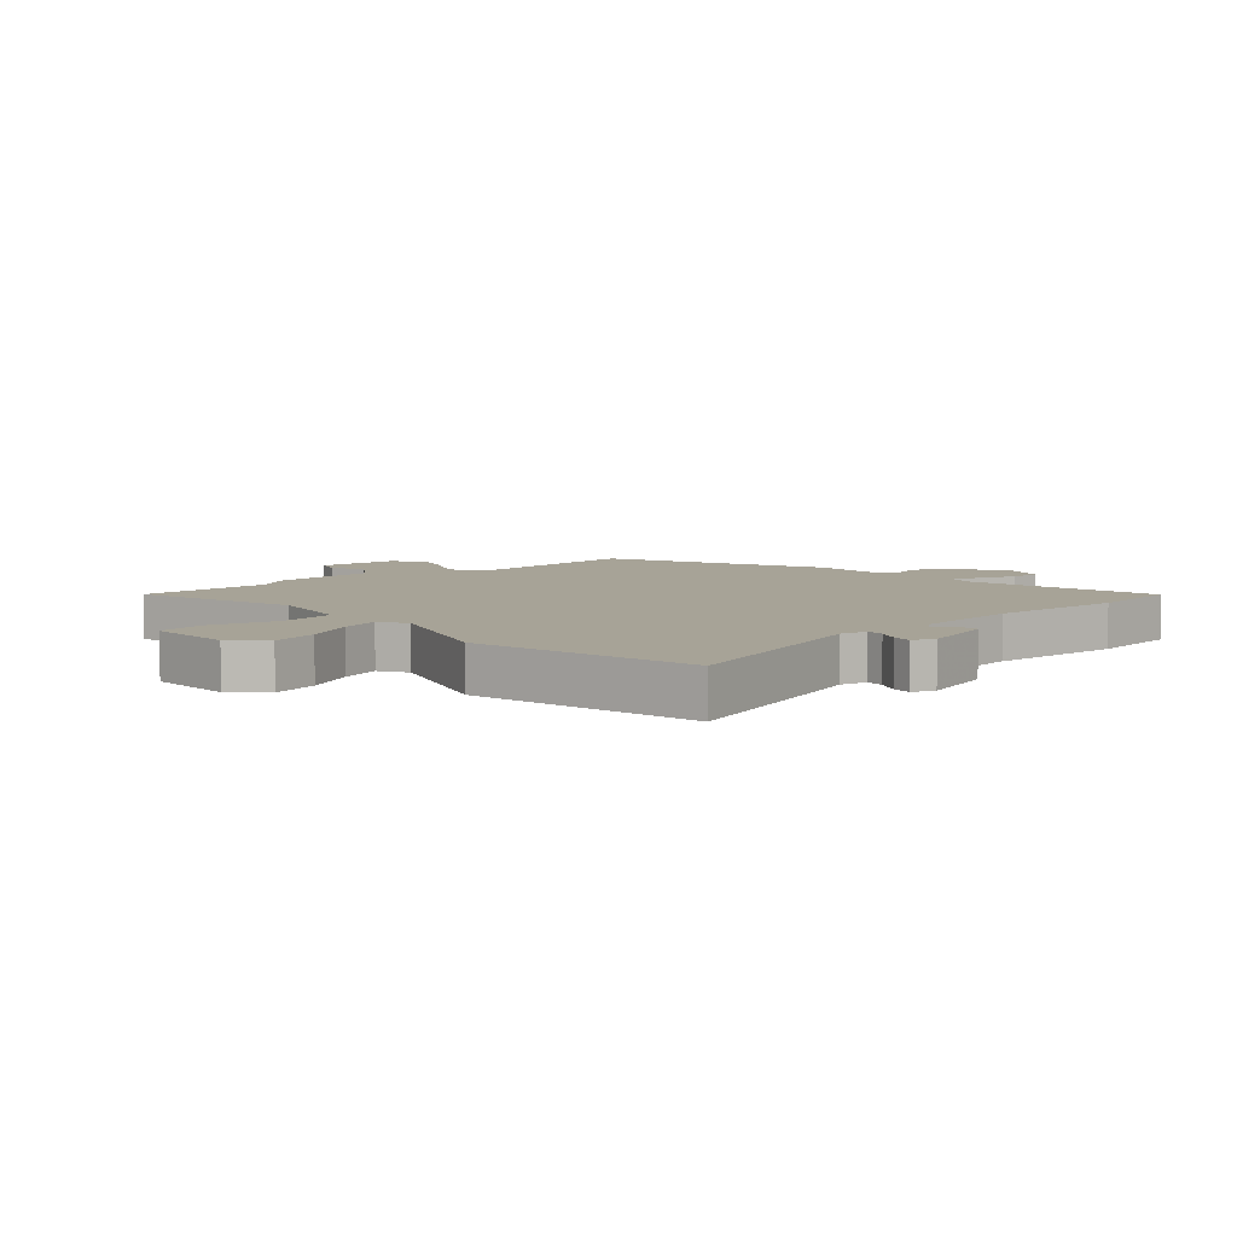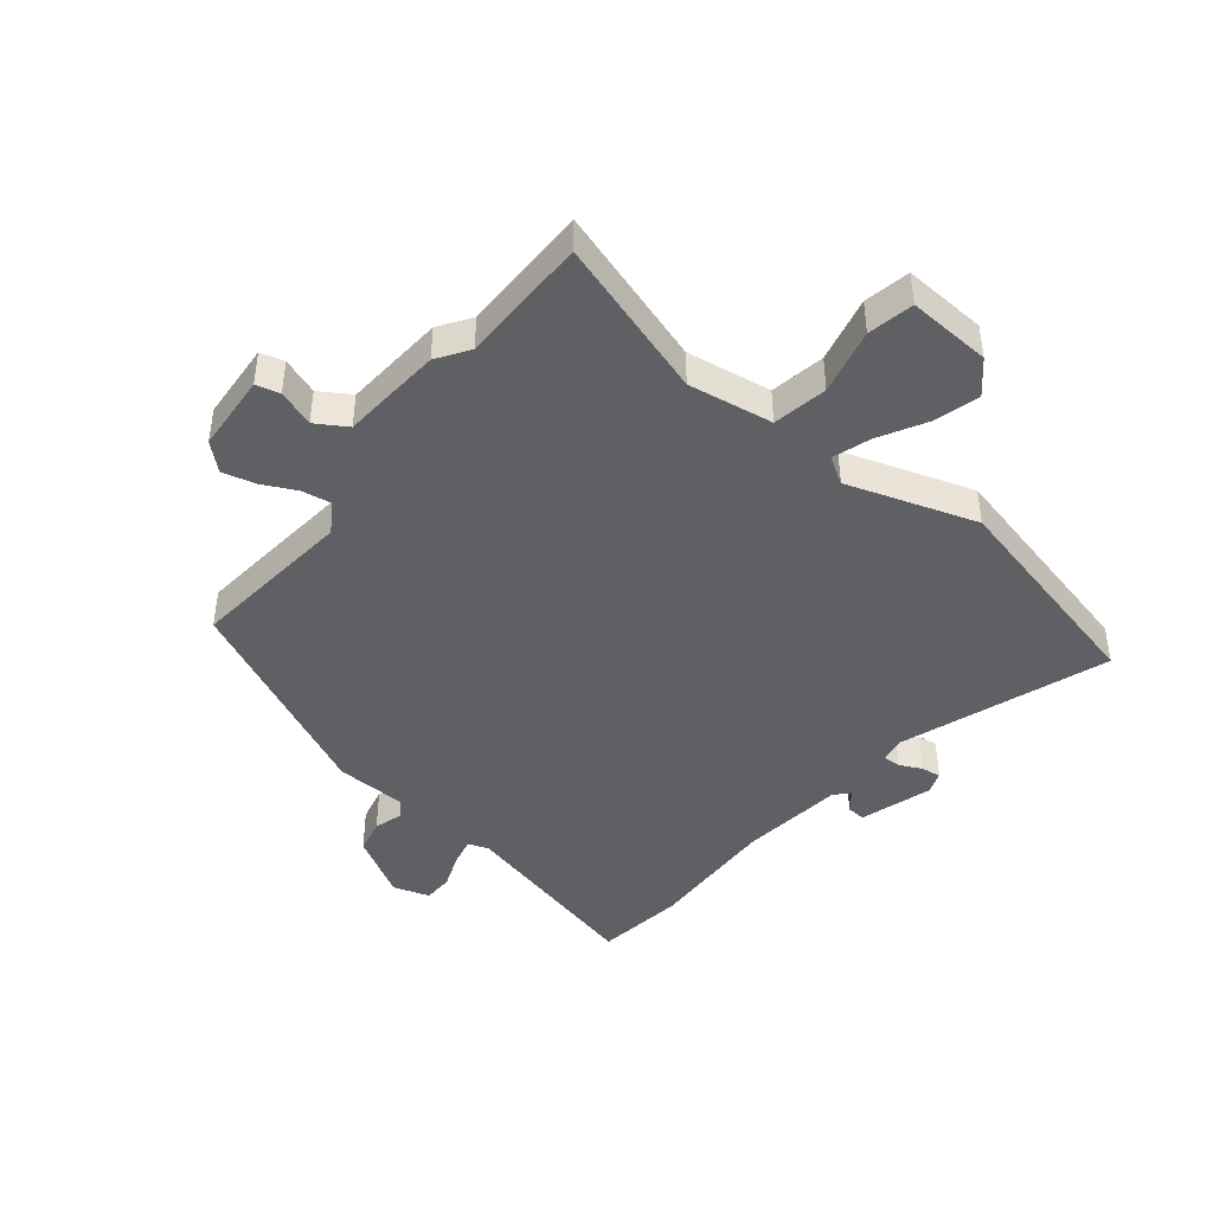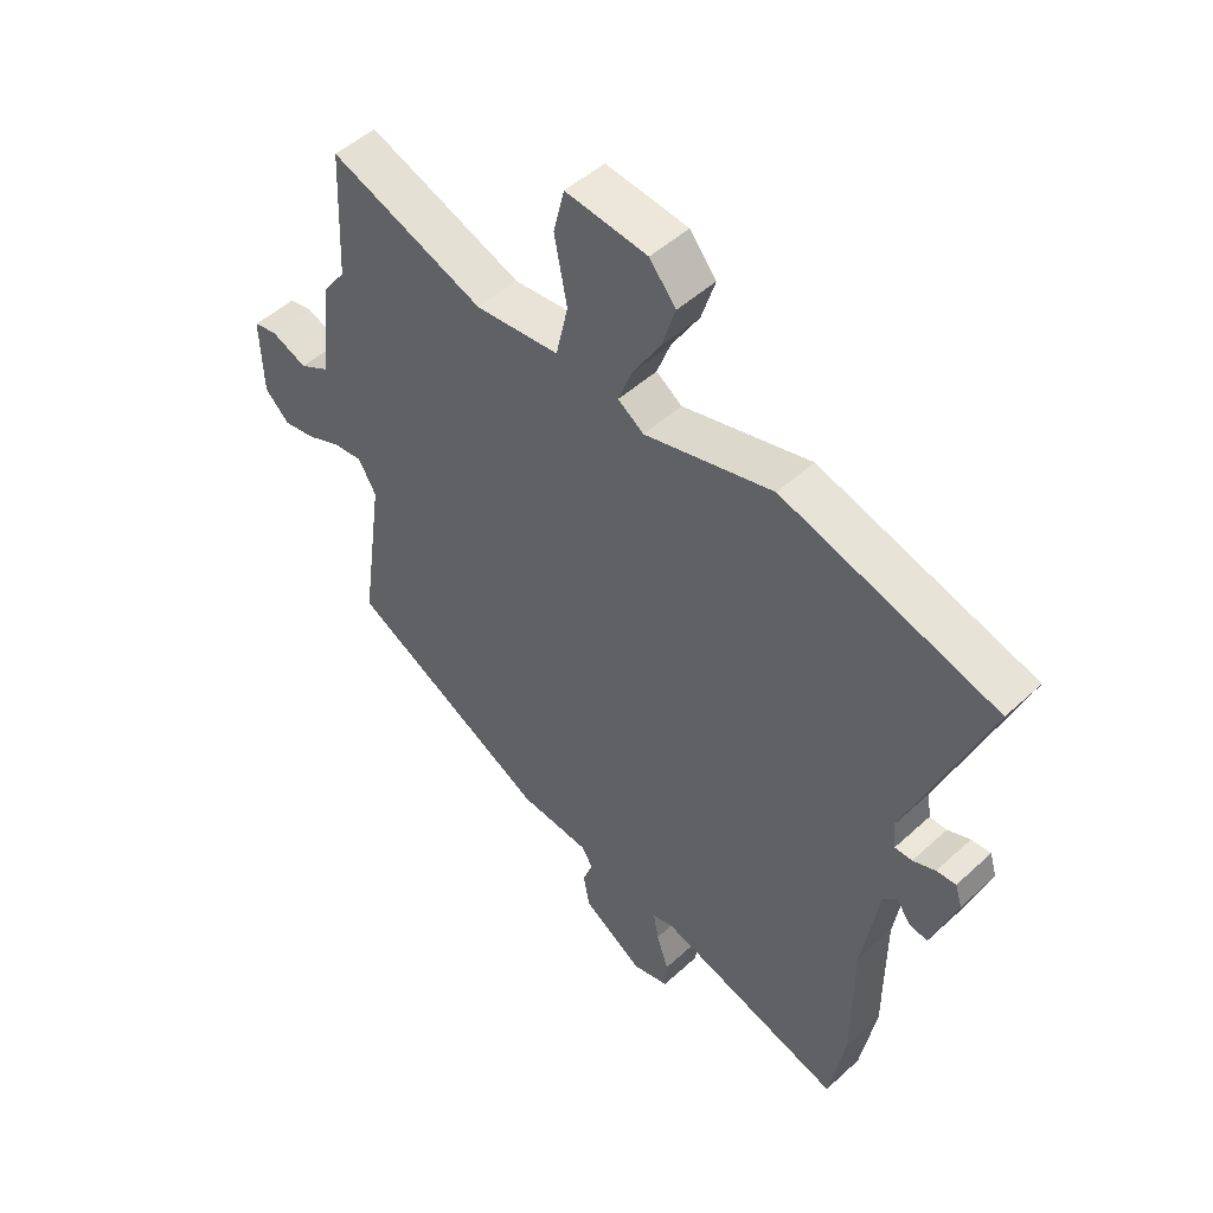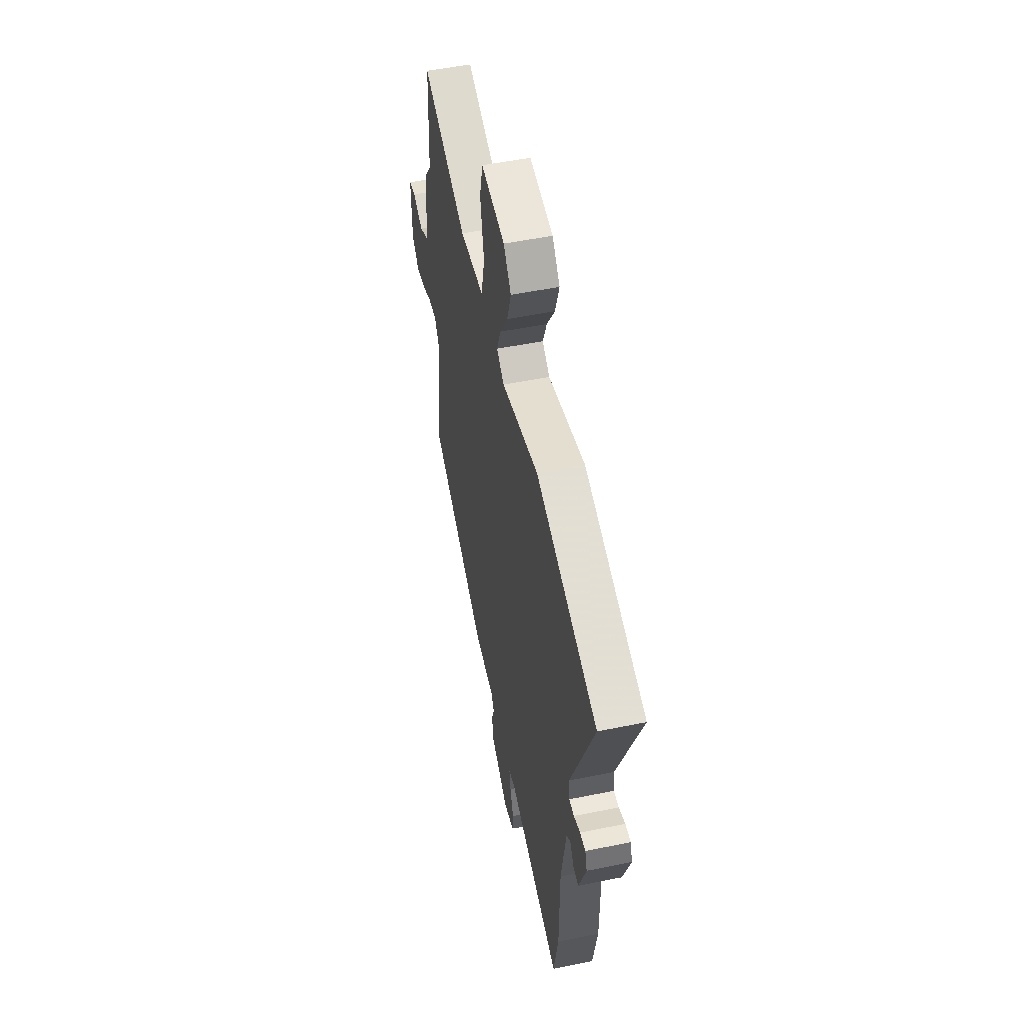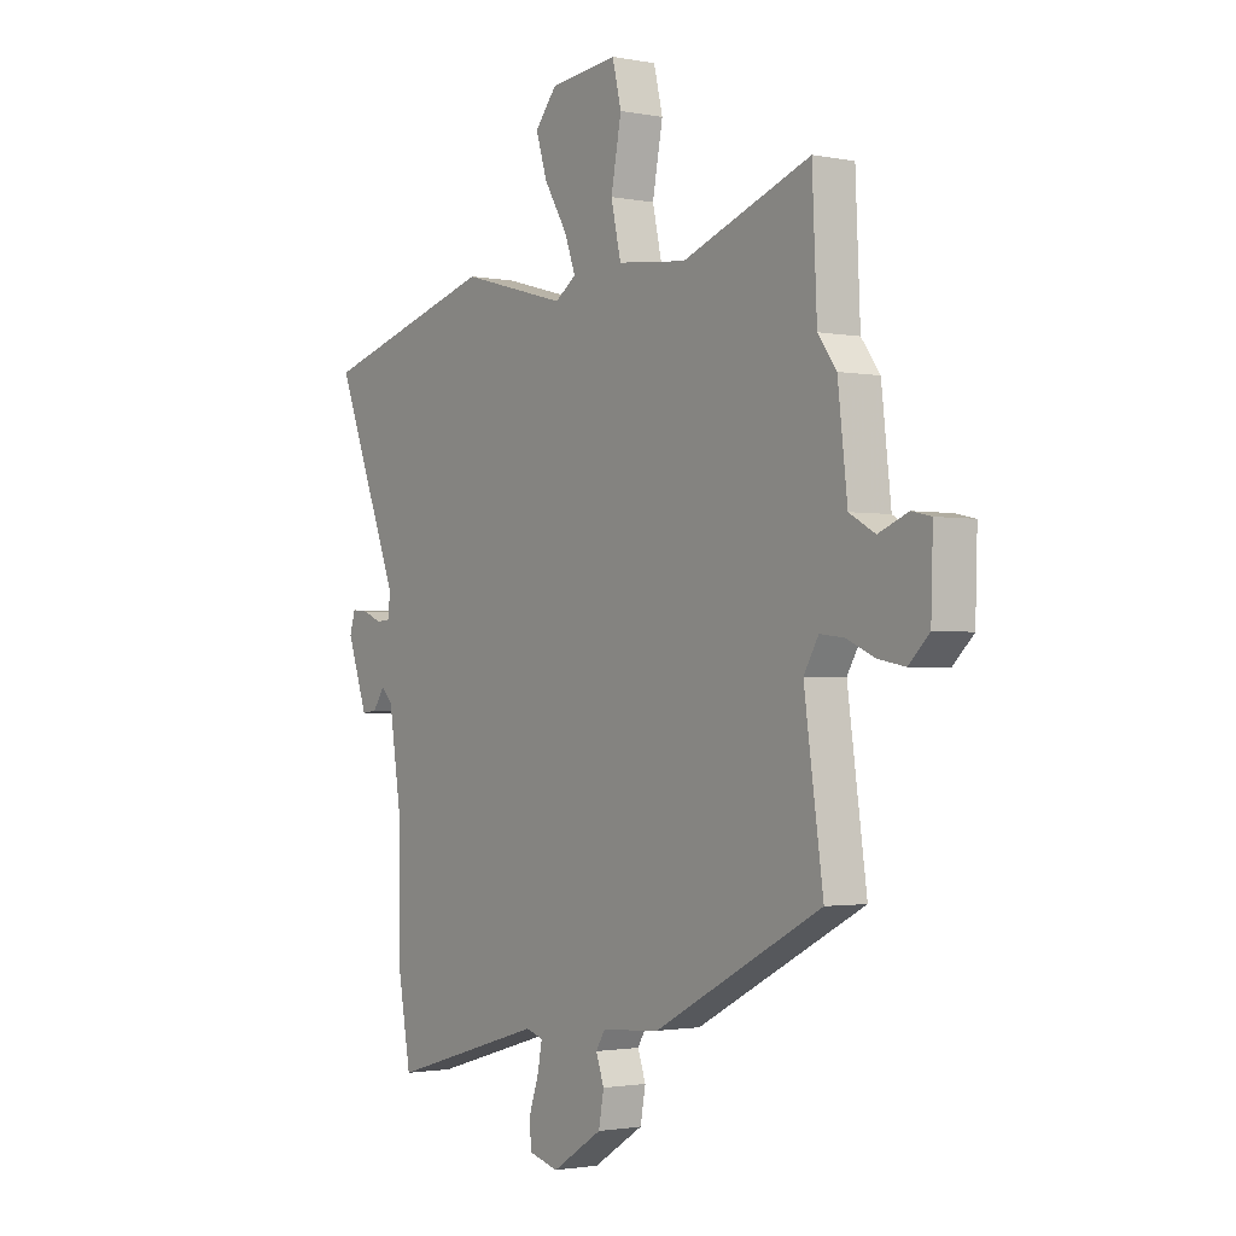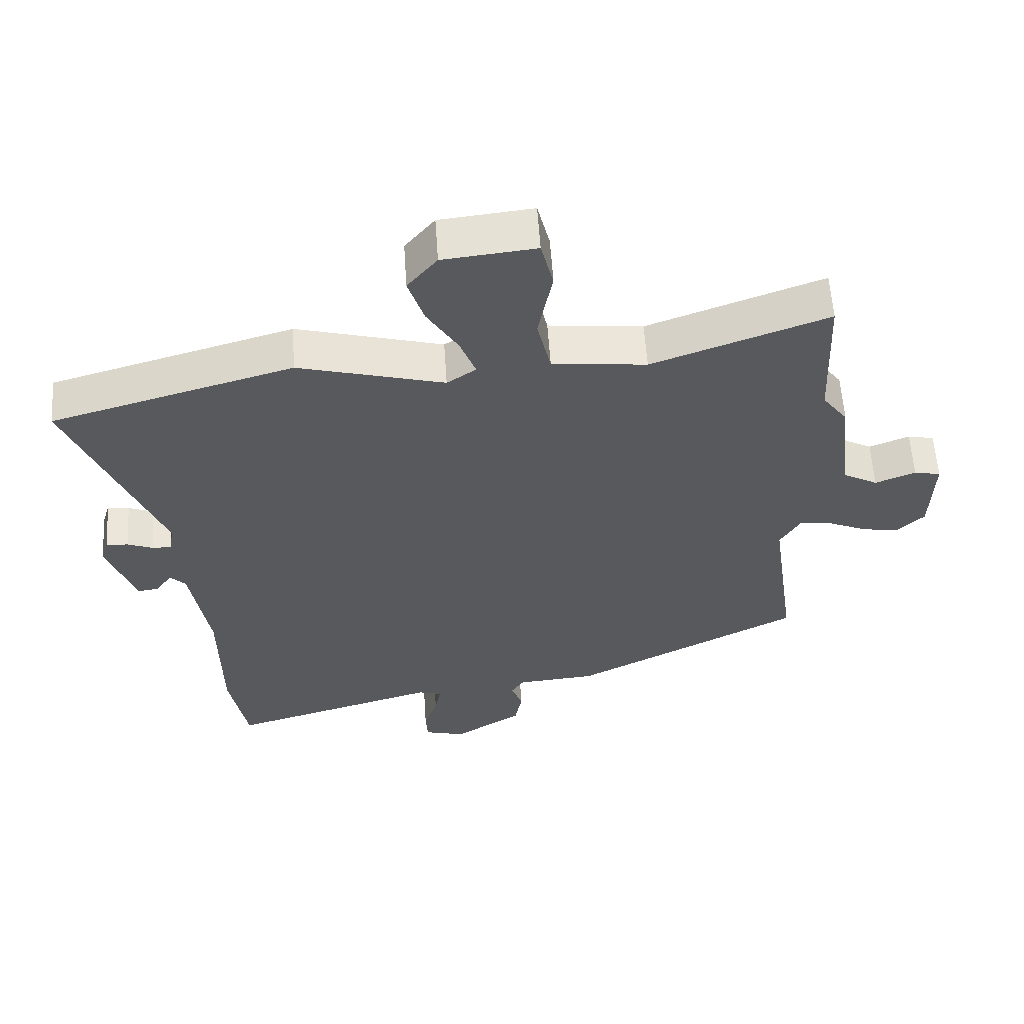
<metadata>
{"format":"obj","ext":"obj","renderer":"f3d","projection":"perspective","resolution":1024,"background":"white","views":[{"elev":6.7,"azim":52.1,"up":"+Y"},{"elev":-43.5,"azim":-36.3,"up":"+Y"},{"elev":49.5,"azim":44.7,"up":"+Z"},{"elev":52.3,"azim":77.6,"up":"+Z"},{"elev":-1.7,"azim":-125.0,"up":"+Z"},{"elev":59.2,"azim":176.2,"up":"+Z"}]}
</metadata>
<code>
v -0.516 0.07 -0.321
v -0.476 0.07 -0.038
v -0.507 0.07 0.015
v -0.558 0.07 0.009
v -0.617 0.07 -0.017
v -0.674 0.07 -0.028
v -0.717 0.07 0.014
v -0.721 0.07 0.149
v -0.68 0.07 0.158
v -0.618 0.07 0.133
v -0.564 0.07 0.163
v -0.544 0.07 0.337
v -0.505 0.07 0.39
v -0.495 0.07 0.613
v -0.225 0.07 0.514
v -0.079 0.07 0.53
v -0.058 0.07 0.623
v -0.08 0.07 0.738
v -0.061 0.07 0.816
v 0.082 0.07 0.801
v 0.128 0.07 0.745
v 0.104 0.07 0.669
v 0.056 0.07 0.59
v 0.032 0.07 0.526
v 0.077 0.07 0.495
v 0.301 0.07 0.557
v 0.674 0.07 0.45
v 0.536 0.07 0.101
v 0.542 0.07 0.056
v 0.572 0.07 0.056
v 0.611 0.07 0.072
v 0.645 0.07 0.075
v 0.657 0.07 0.036
v 0.614 0.07 -0.086
v 0.582 0.07 -0.082
v 0.557 0.07 -0.046
v 0.533 0.07 -0.07
v 0.505 0.07 -0.248
v 0.504 0.07 -0.476
v 0.477 0.07 -0.628
v 0.15 0.07 -0.532
v 0.114 0.07 -0.543
v 0.123 0.07 -0.592
v 0.144 0.07 -0.654
v 0.141 0.07 -0.705
v 0.078 0.07 -0.722
v -0.028 0.07 -0.655
v -0.039 0.07 -0.595
v -0.022 0.07 -0.547
v -0.041 0.07 -0.516
v -0.164 0.07 -0.506
v -0.516 0 -0.321
v -0.476 0 -0.038
v -0.507 0 0.015
v -0.558 0 0.009
v -0.617 0 -0.017
v -0.674 0 -0.028
v -0.717 0 0.014
v -0.721 0 0.149
v -0.68 0 0.158
v -0.618 0 0.133
v -0.564 0 0.163
v -0.544 0 0.337
v -0.505 0 0.39
v -0.495 0 0.613
v -0.225 0 0.514
v -0.079 0 0.53
v -0.058 0 0.623
v -0.08 0 0.738
v -0.061 0 0.816
v 0.082 0 0.801
v 0.128 0 0.745
v 0.104 0 0.669
v 0.056 0 0.59
v 0.032 0 0.526
v 0.077 0 0.495
v 0.301 0 0.557
v 0.674 0 0.45
v 0.536 0 0.101
v 0.542 0 0.056
v 0.572 0 0.056
v 0.611 0 0.072
v 0.645 0 0.075
v 0.657 0 0.036
v 0.614 0 -0.086
v 0.582 0 -0.082
v 0.557 0 -0.046
v 0.533 0 -0.07
v 0.505 0 -0.248
v 0.504 0 -0.476
v 0.477 0 -0.628
v 0.15 0 -0.532
v 0.114 0 -0.543
v 0.123 0 -0.592
v 0.144 0 -0.654
v 0.141 0 -0.705
v 0.078 0 -0.722
v -0.028 0 -0.655
v -0.039 0 -0.595
v -0.022 0 -0.547
v -0.041 0 -0.516
v -0.164 0 -0.506
f 50 51 1 2
f 47 48 49
f 46 47 49
f 45 46 49
f 44 45 49
f 43 44 49
f 42 43 49 50
f 50 2 3
f 42 50 3
f 41 42 3
f 40 41 3
f 39 40 3
f 38 39 3
f 34 35 36
f 33 34 36
f 32 33 36
f 31 32 36
f 30 31 36
f 29 30 36 37
f 37 38 3
f 29 37 3
f 28 29 3
f 27 28 3
f 26 27 3
f 25 26 3
f 21 22 23
f 20 21 23
f 19 20 23
f 18 19 23
f 17 18 23
f 16 17 23 24
f 25 3 4
f 24 25 4
f 16 24 4
f 15 16 4
f 11 12 13
f 8 9 10
f 7 8 10
f 6 7 10
f 5 6 10
f 4 5 10
f 4 10 11
f 15 4 11 13
f 13 14 15
f 53 52 102 101
f 100 99 98
f 100 98 97
f 100 97 96
f 100 96 95
f 100 95 94
f 101 100 94 93
f 54 53 101
f 54 101 93
f 54 93 92
f 54 92 91
f 54 91 90
f 54 90 89
f 87 86 85
f 87 85 84
f 87 84 83
f 87 83 82
f 87 82 81
f 88 87 81 80
f 54 89 88
f 54 88 80
f 54 80 79
f 54 79 78
f 54 78 77
f 54 77 76
f 74 73 72
f 74 72 71
f 74 71 70
f 74 70 69
f 74 69 68
f 75 74 68 67
f 55 54 76
f 55 76 75
f 55 75 67
f 55 67 66
f 64 63 62
f 61 60 59
f 61 59 58
f 61 58 57
f 61 57 56
f 61 56 55
f 62 61 55
f 64 62 55 66
f 66 65 64
f 1 52 53 2
f 2 53 54 3
f 3 54 55 4
f 4 55 56 5
f 5 56 57 6
f 6 57 58 7
f 7 58 59 8
f 8 59 60 9
f 9 60 61 10
f 10 61 62 11
f 11 62 63 12
f 12 63 64 13
f 13 64 65 14
f 14 65 66 15
f 15 66 67 16
f 16 67 68 17
f 17 68 69 18
f 18 69 70 19
f 19 70 71 20
f 20 71 72 21
f 21 72 73 22
f 22 73 74 23
f 23 74 75 24
f 24 75 76 25
f 25 76 77 26
f 26 77 78 27
f 27 78 79 28
f 28 79 80 29
f 29 80 81 30
f 30 81 82 31
f 31 82 83 32
f 32 83 84 33
f 33 84 85 34
f 34 85 86 35
f 35 86 87 36
f 36 87 88 37
f 37 88 89 38
f 38 89 90 39
f 39 90 91 40
f 40 91 92 41
f 41 92 93 42
f 42 93 94 43
f 43 94 95 44
f 44 95 96 45
f 45 96 97 46
f 46 97 98 47
f 47 98 99 48
f 48 99 100 49
f 49 100 101 50
f 50 101 102 51
f 51 102 52 1

</code>
